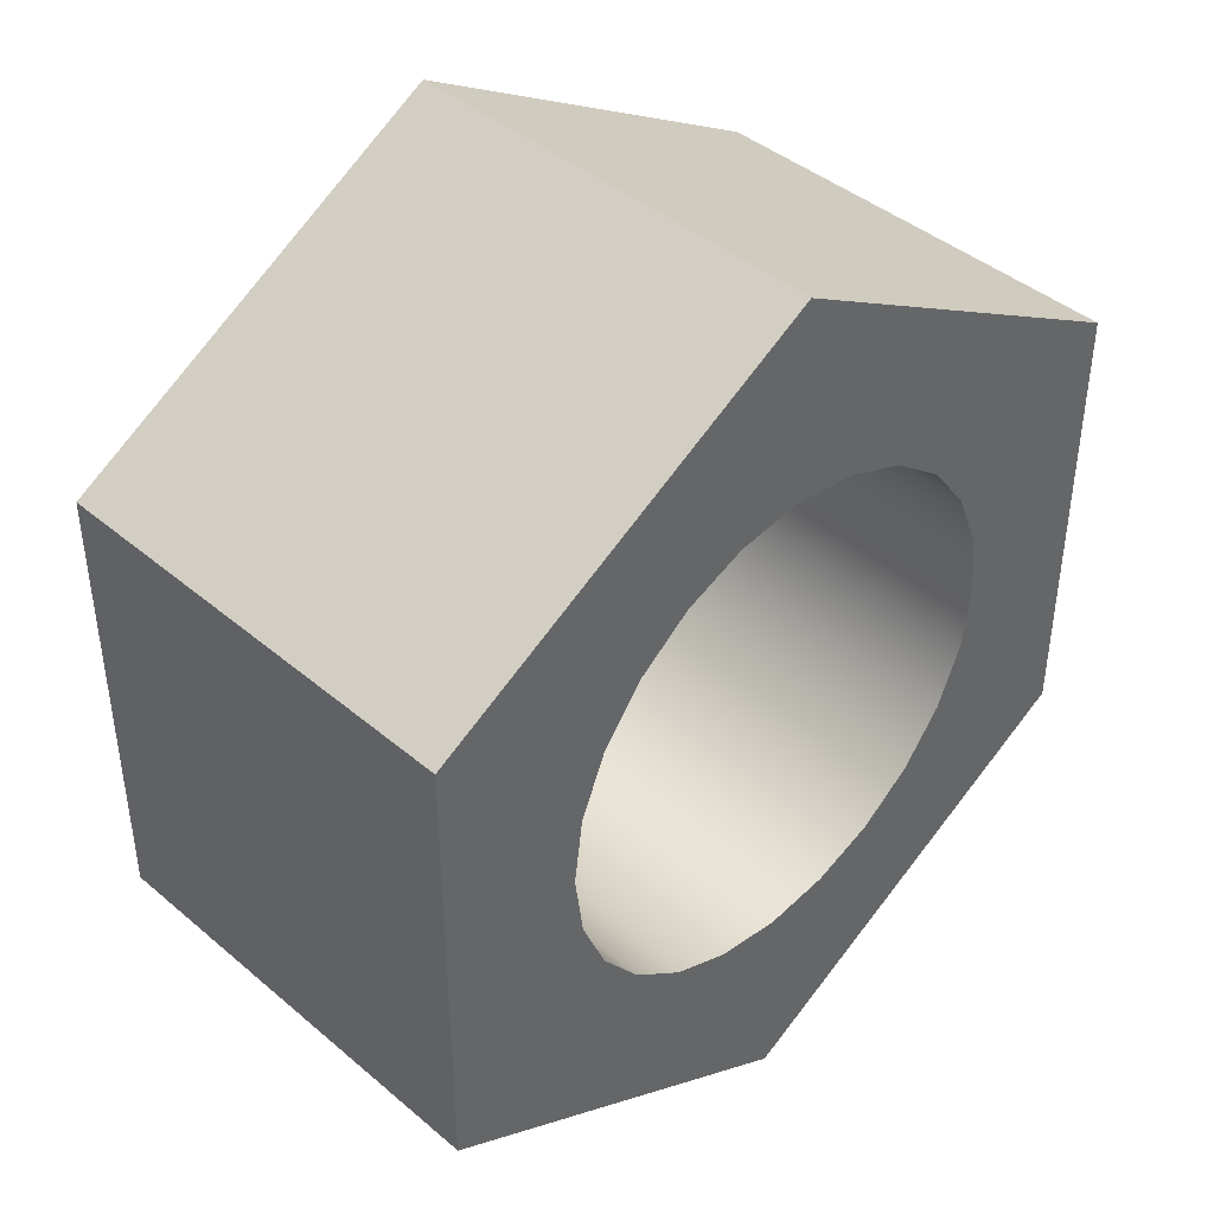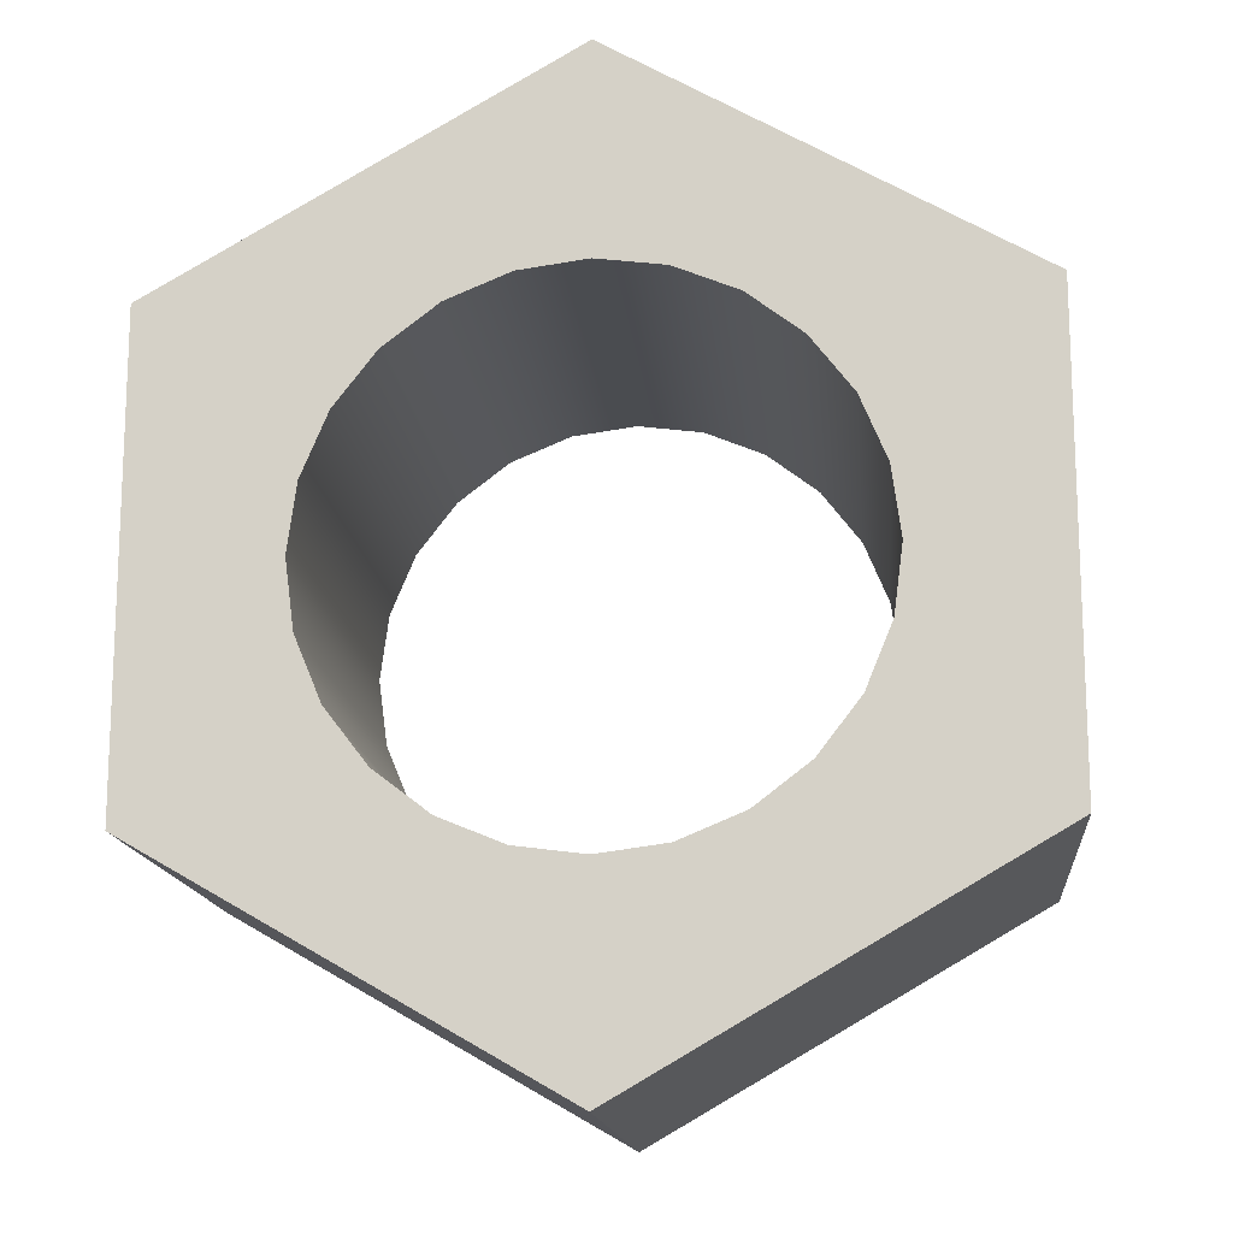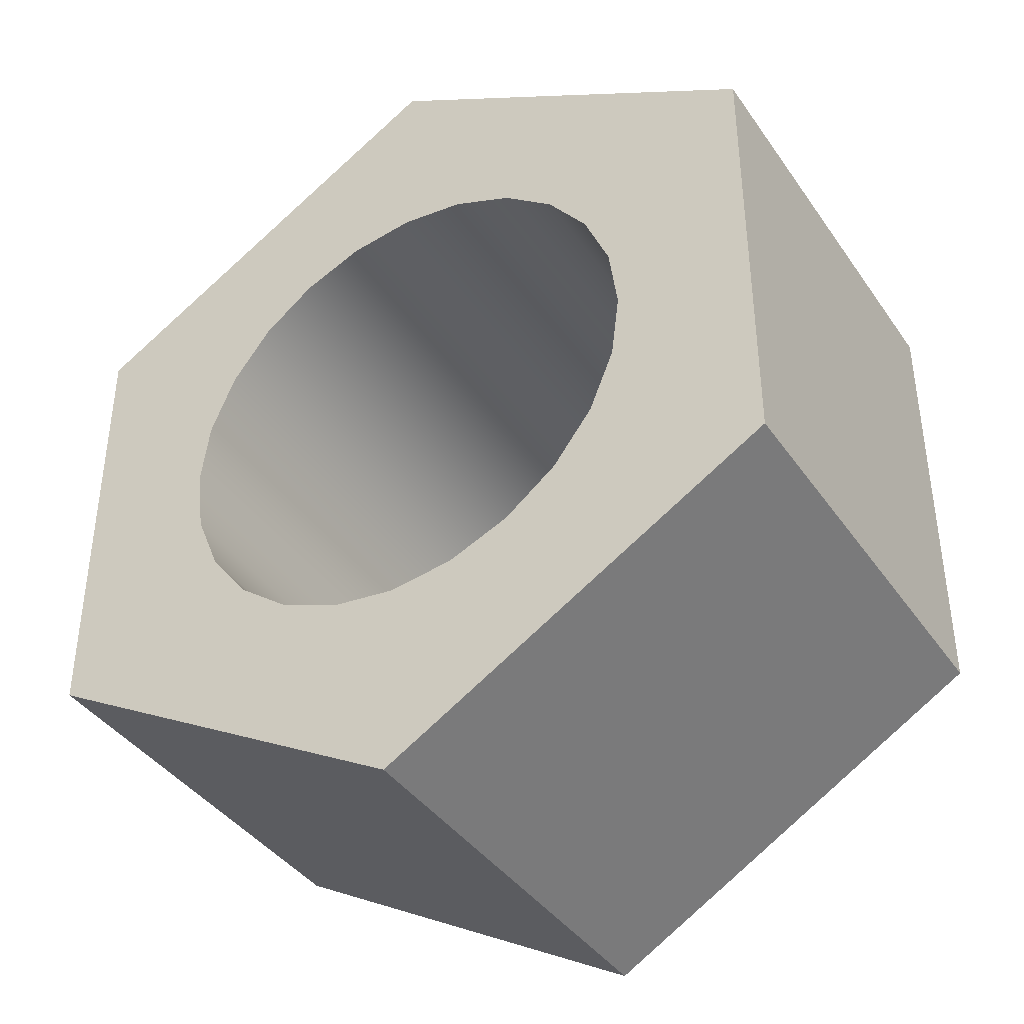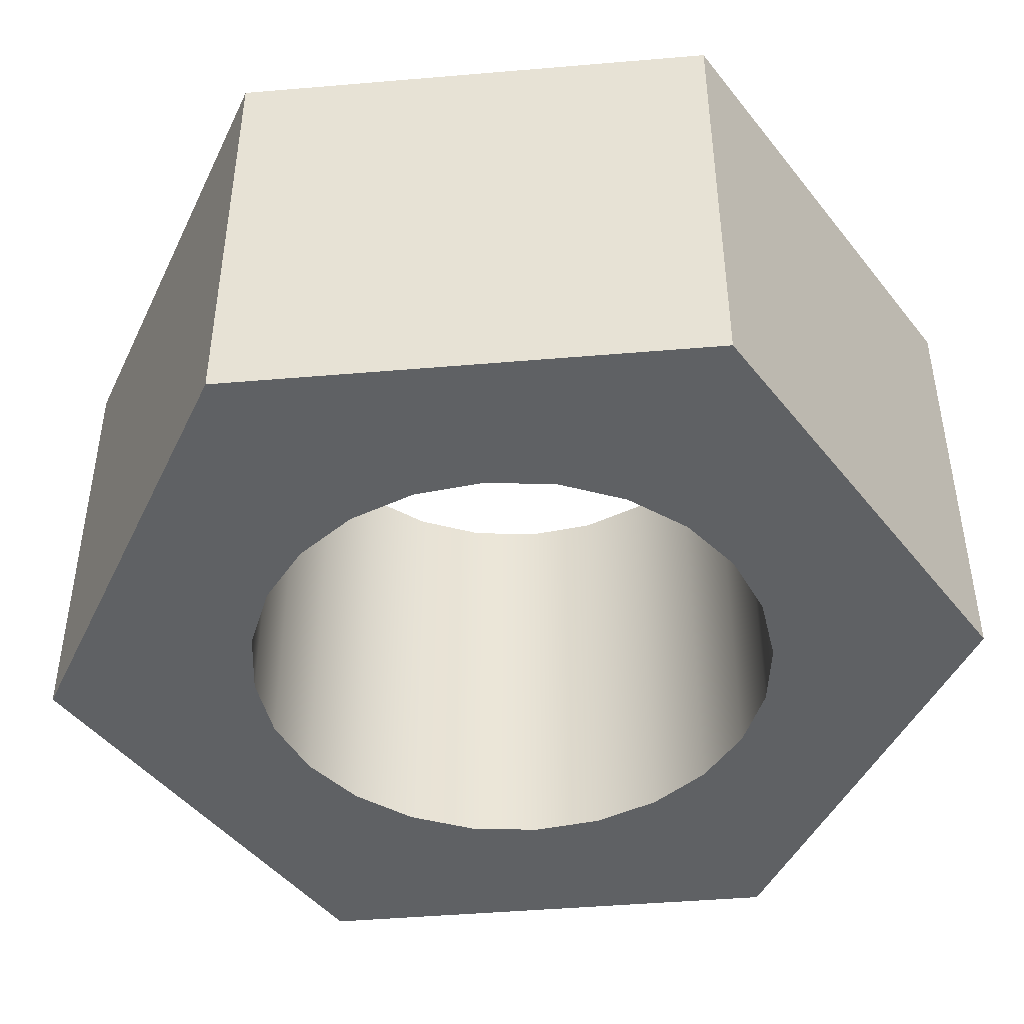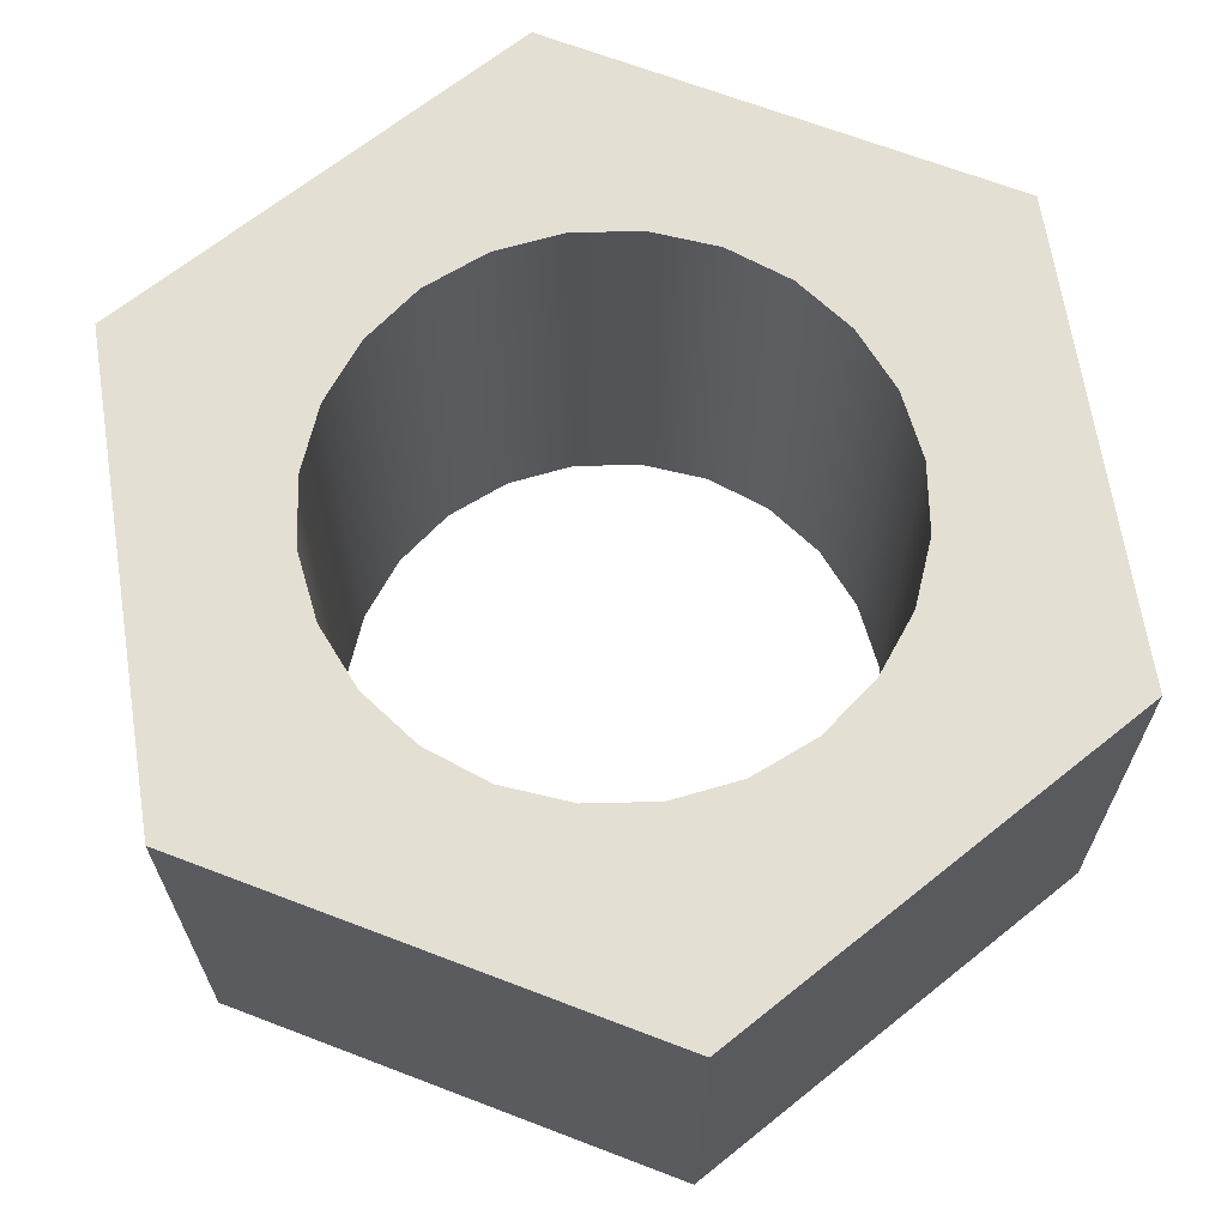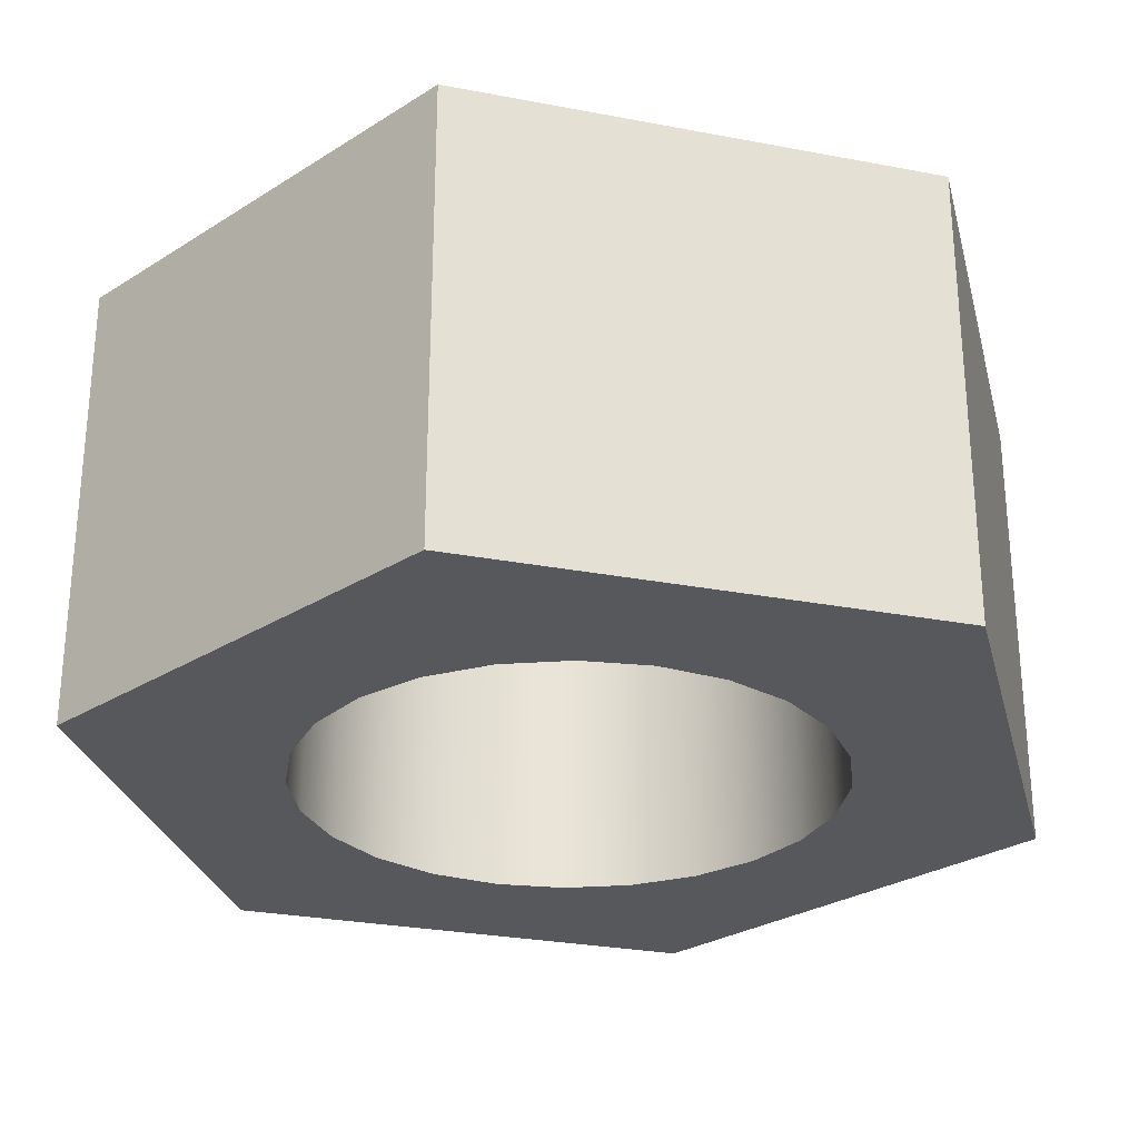
<metadata>
{"format":"obj","ext":"obj","renderer":"f3d","projection":"perspective","resolution":1024,"background":"white","views":[{"elev":42.3,"azim":135.2,"up":"+Z"},{"elev":-15.0,"azim":-174.5,"up":"+Z"},{"elev":-40.1,"azim":31.4,"up":"+Z"},{"elev":-45.4,"azim":-144.4,"up":"+Y"},{"elev":66.6,"azim":-128.9,"up":"+Y"},{"elev":-28.0,"azim":73.8,"up":"+Y"}]}
</metadata>
<code>
o Hex_Nut_.5625_2/Hex_Nut_.5625/mesh13/mesh13-geometry#mesh13-geometry
v -0.1249 0.04929 0.1906
v 0.003025 0.04929 0.199
v 0.003025 0.04929 0.2644
v -0.01826 0.04929 0.1962
v 0.1309 0.04929 0.1906
v 0.003025 0.1909 0.2644
v -0.0381 0.04929 0.188
v 0.003025 0.1909 0.199
v 0.02431 0.04929 0.1962
v -0.1249 0.1909 0.1906
v -0.05514 0.04929 0.1749
v -0.01826 0.1909 0.1962
v 0.04415 0.04929 0.188
v 0.1309 0.1909 0.1906
v -0.1249 0.04929 0.04288
v -0.06821 0.04929 0.1579
v -0.0381 0.1909 0.188
v 0.02431 0.1909 0.1962
v 0.04415 0.1909 0.188
v 0.06119 0.04929 0.1749
v 0.1309 0.1909 0.04288
v -0.1249 0.1909 0.04288
v -0.05514 0.1909 0.1749
v 0.06119 0.1909 0.1749
v 0.07426 0.04929 0.1579
v 0.1309 0.04929 0.04288
v 0.07426 0.1909 0.1579
v -0.06821 0.1909 0.1579
v 0.003025 0.1909 -0.03096
v -0.07643 0.04929 0.138
v 0.08248 0.1909 0.138
v -0.07643 0.1909 0.138
v 0.003025 0.04929 -0.03096
v -0.01826 0.1909 0.03728
v -0.07923 0.04929 0.1167
v 0.08248 0.04929 0.138
v 0.02431 0.1909 0.03728
v 0.08528 0.1909 0.1167
v -0.07923 0.1909 0.1167
v -0.01826 0.04929 0.03728
v -0.0381 0.1909 0.04549
v 0.003025 0.1909 0.03447
v -0.07643 0.04929 0.09544
v 0.08528 0.04929 0.1167
v 0.02431 0.04929 0.03728
v 0.04415 0.1909 0.04549
v 0.08248 0.1909 0.09544
v -0.07643 0.1909 0.09544
v -0.0381 0.04929 0.04549
v 0.003025 0.04929 0.03447
v -0.05514 0.1909 0.05856
v -0.06821 0.04929 0.0756
v 0.08248 0.04929 0.09544
v 0.04415 0.04929 0.04549
v 0.06119 0.1909 0.05856
v 0.07426 0.1909 0.0756
v -0.06821 0.1909 0.0756
v -0.05514 0.04929 0.05856
v 0.07426 0.04929 0.0756
v 0.06119 0.04929 0.05856
f 1 2 3
f 2 1 4
f 2 5 3
f 6 1 3
f 4 1 7
f 4 8 2
f 5 2 9
f 5 6 3
f 1 6 10
f 7 1 11
f 7 12 4
f 8 4 12
f 8 9 2
f 5 9 13
f 6 5 14
f 8 10 6
f 10 15 1
f 11 1 16
f 11 17 7
f 12 7 17
f 10 8 12
f 9 8 18
f 9 19 13
f 5 13 20
f 5 21 14
f 14 8 6
f 15 10 22
f 16 1 15
f 16 23 11
f 17 11 23
f 10 12 17
f 8 14 18
f 19 9 18
f 24 13 19
f 13 24 20
f 5 20 25
f 21 5 26
f 27 14 21
f 10 28 22
f 29 15 22
f 16 15 30
f 23 16 28
f 10 17 23
f 18 14 19
f 19 14 24
f 24 25 20
f 5 25 26
f 26 29 21
f 24 14 27
f 27 21 31
f 10 23 28
f 22 28 32
f 15 29 33
f 22 34 29
f 30 15 35
f 32 16 30
f 16 32 28
f 25 24 27
f 26 25 36
f 29 26 33
f 37 21 29
f 31 21 38
f 36 27 31
f 22 32 39
f 40 15 33
f 22 41 34
f 29 34 42
f 35 15 43
f 39 30 35
f 30 39 32
f 27 36 25
f 26 36 44
f 26 45 33
f 46 21 37
f 37 29 42
f 38 21 47
f 44 31 38
f 31 44 36
f 22 39 48
f 49 15 40
f 40 33 50
f 22 51 41
f 41 40 34
f 40 42 34
f 43 15 52
f 48 35 43
f 35 48 39
f 26 44 53
f 26 54 45
f 33 45 50
f 55 21 46
f 37 54 46
f 42 45 37
f 47 21 56
f 53 38 47
f 38 53 44
f 22 48 57
f 58 15 49
f 40 41 49
f 42 40 50
f 22 57 51
f 51 49 41
f 52 15 58
f 57 43 52
f 43 57 48
f 26 53 59
f 26 60 54
f 54 37 45
f 45 42 50
f 56 21 55
f 46 60 55
f 60 46 54
f 59 47 56
f 47 59 53
f 49 51 58
f 57 58 51
f 58 57 52
f 26 59 60
f 60 56 55
f 56 60 59
f 3 2 1
f 4 1 2
f 3 5 2
f 3 1 6
f 7 1 4
f 2 8 4
f 9 2 5
f 3 6 5
f 10 6 1
f 11 1 7
f 4 12 7
f 12 4 8
f 2 9 8
f 13 9 5
f 14 5 6
f 1 15 10
f 16 1 11
f 7 17 11
f 17 7 12
f 18 8 9
f 13 19 9
f 20 13 5
f 14 21 5
f 22 10 15
f 15 1 16
f 11 23 16
f 23 11 17
f 18 9 19
f 19 13 24
f 20 24 13
f 25 20 5
f 26 5 21
f 22 15 29
f 30 15 16
f 28 16 23
f 20 25 24
f 26 25 5
f 21 29 26
f 33 29 15
f 35 15 30
f 30 16 32
f 28 32 16
f 27 24 25
f 36 25 26
f 33 26 29
f 31 27 36
f 33 15 40
f 43 15 35
f 35 30 39
f 32 39 30
f 25 36 27
f 44 36 26
f 33 45 26
f 38 31 44
f 36 44 31
f 40 15 49
f 50 33 40
f 34 40 41
f 34 42 40
f 52 15 43
f 43 35 48
f 39 48 35
f 53 44 26
f 45 54 26
f 50 45 33
f 46 54 37
f 37 45 42
f 47 38 53
f 44 53 38
f 49 15 58
f 49 41 40
f 50 40 42
f 41 49 51
f 58 15 52
f 52 43 57
f 48 57 43
f 59 53 26
f 54 60 26
f 45 37 54
f 50 42 45
f 55 60 46
f 54 46 60
f 56 47 59
f 53 59 47
f 58 51 49
f 51 58 57
f 52 57 58
f 60 59 26
f 55 56 60
f 59 60 56
f 6 10 8
f 12 8 10
f 6 8 14
f 17 12 10
f 18 14 8
f 21 14 27
f 22 28 10
f 23 17 10
f 19 14 18
f 24 14 19
f 27 14 24
f 31 21 27
f 28 23 10
f 32 28 22
f 29 34 22
f 29 21 37
f 38 21 31
f 39 32 22
f 34 41 22
f 42 34 29
f 37 21 46
f 42 29 37
f 47 21 38
f 48 39 22
f 41 51 22
f 46 21 55
f 56 21 47
f 57 48 22
f 51 57 22
f 55 21 56

</code>
